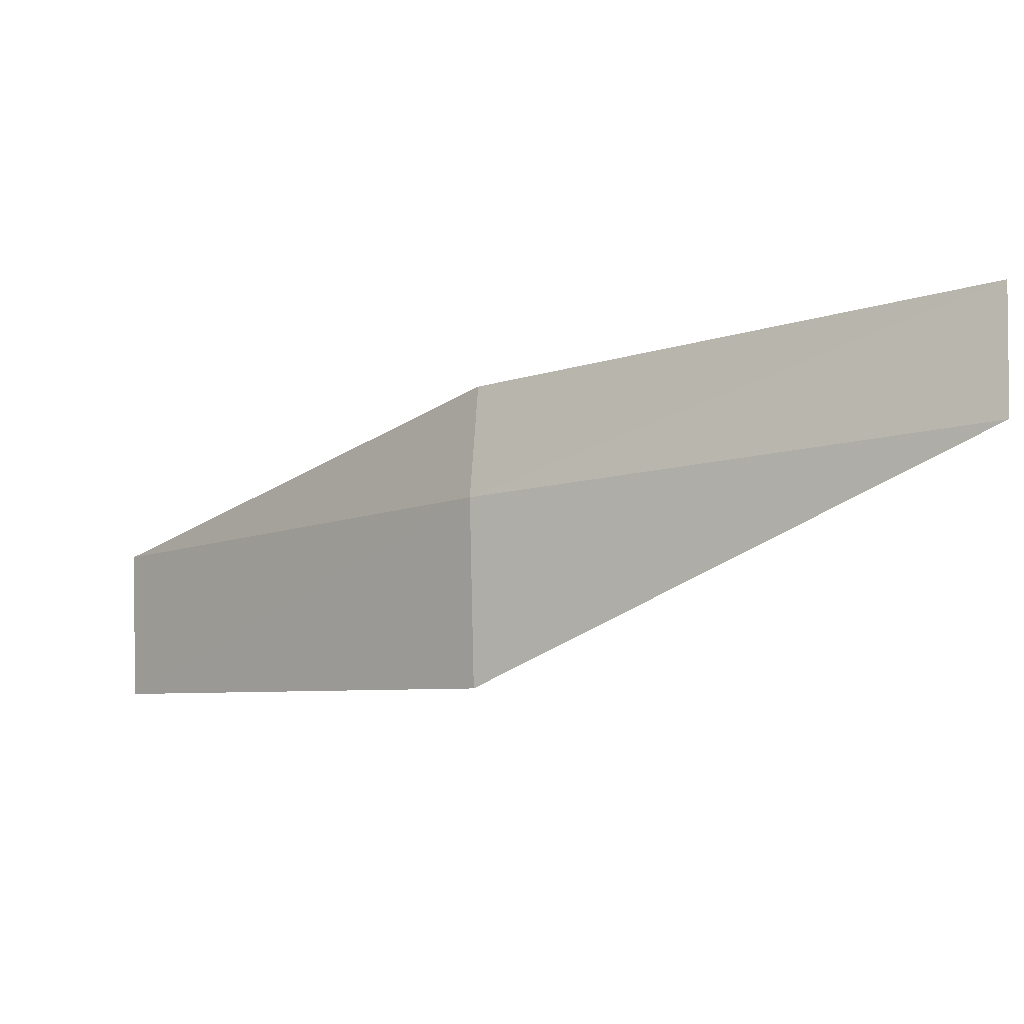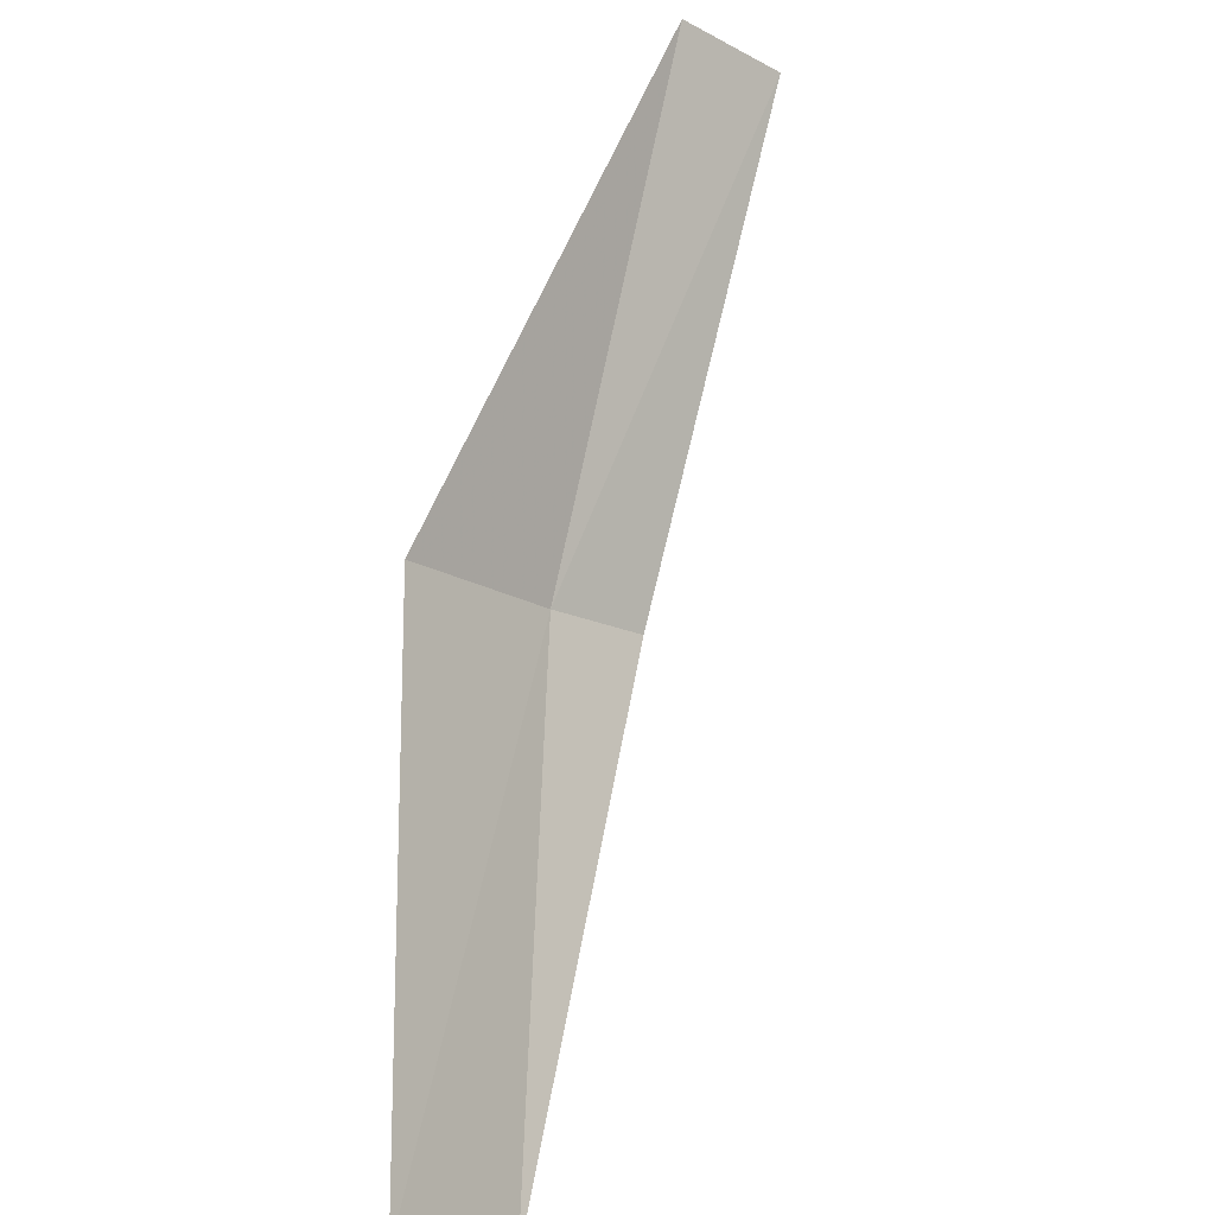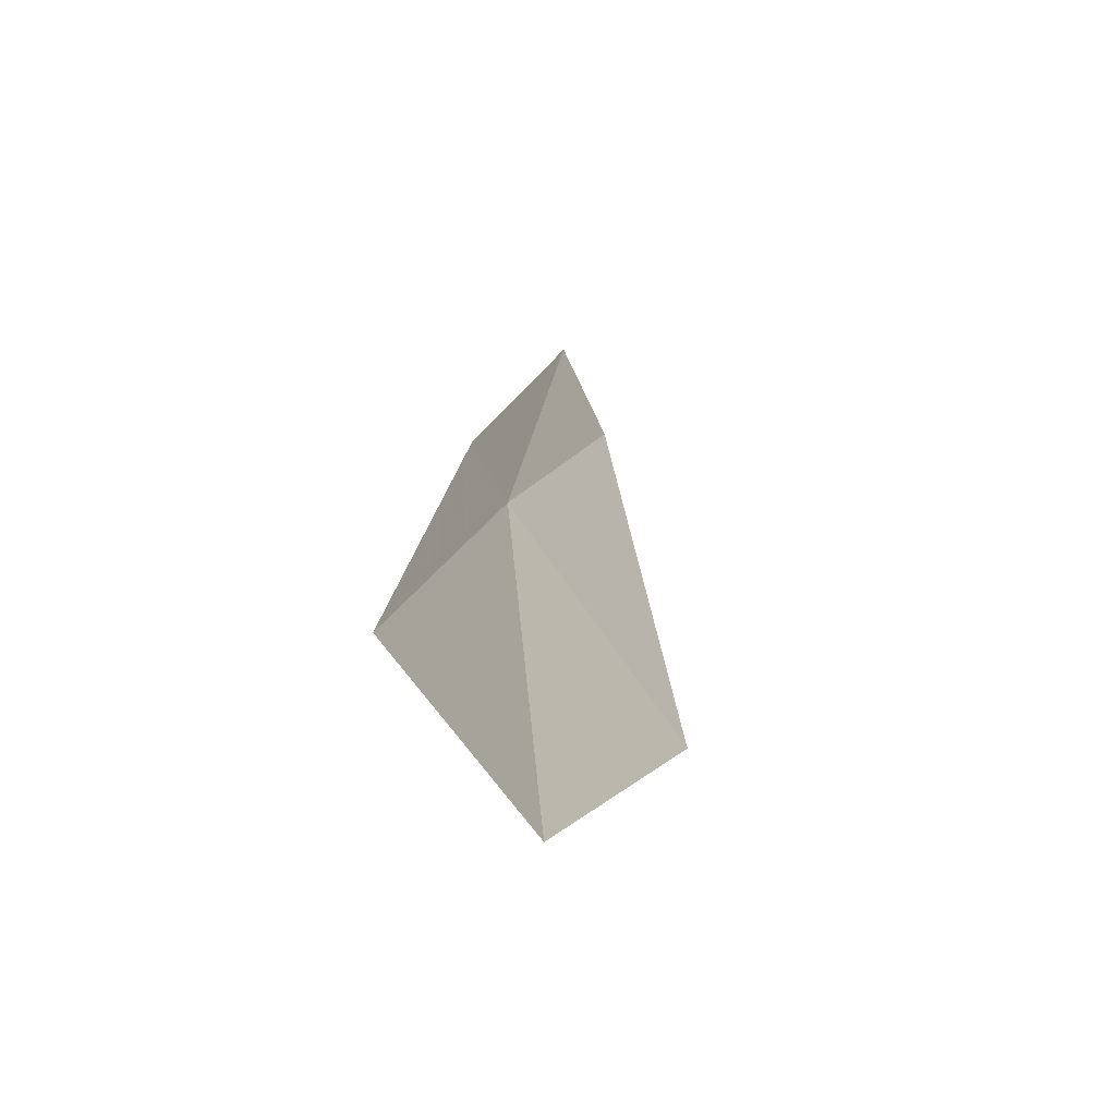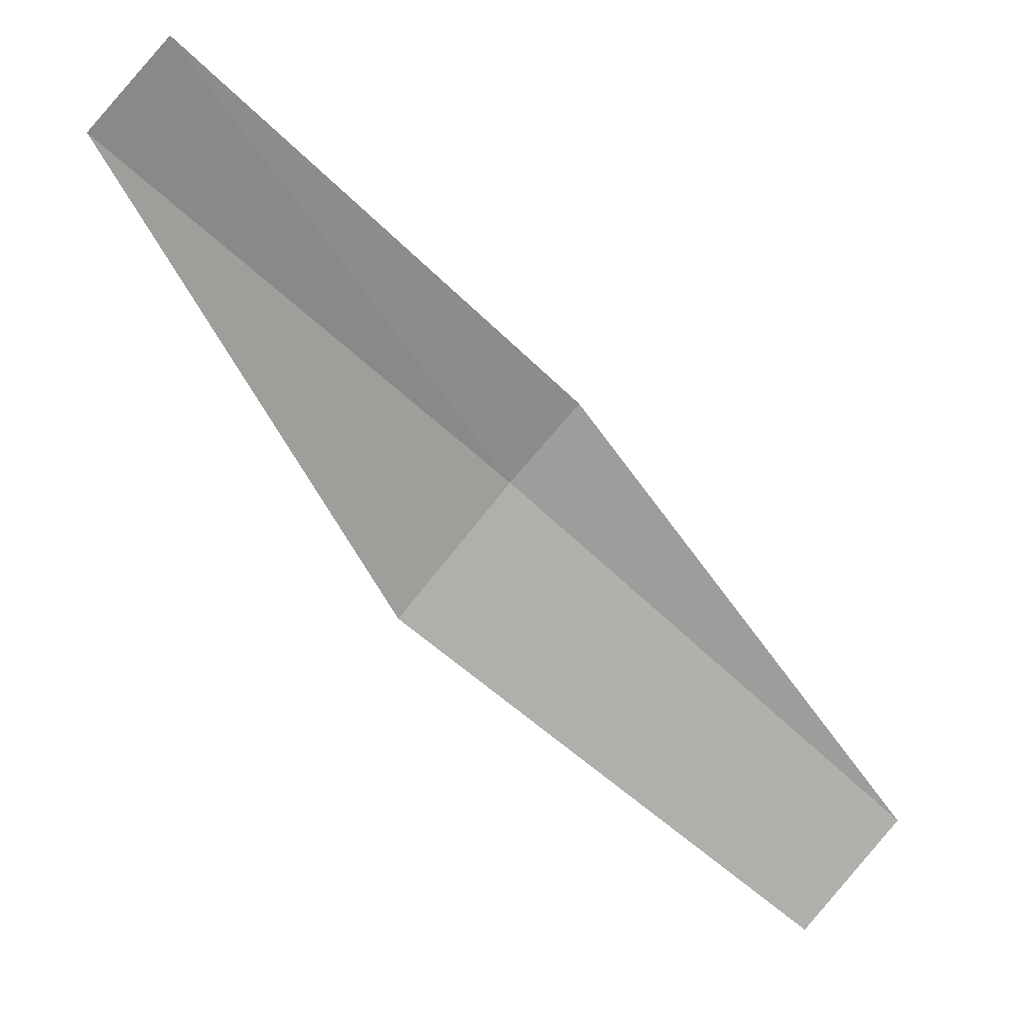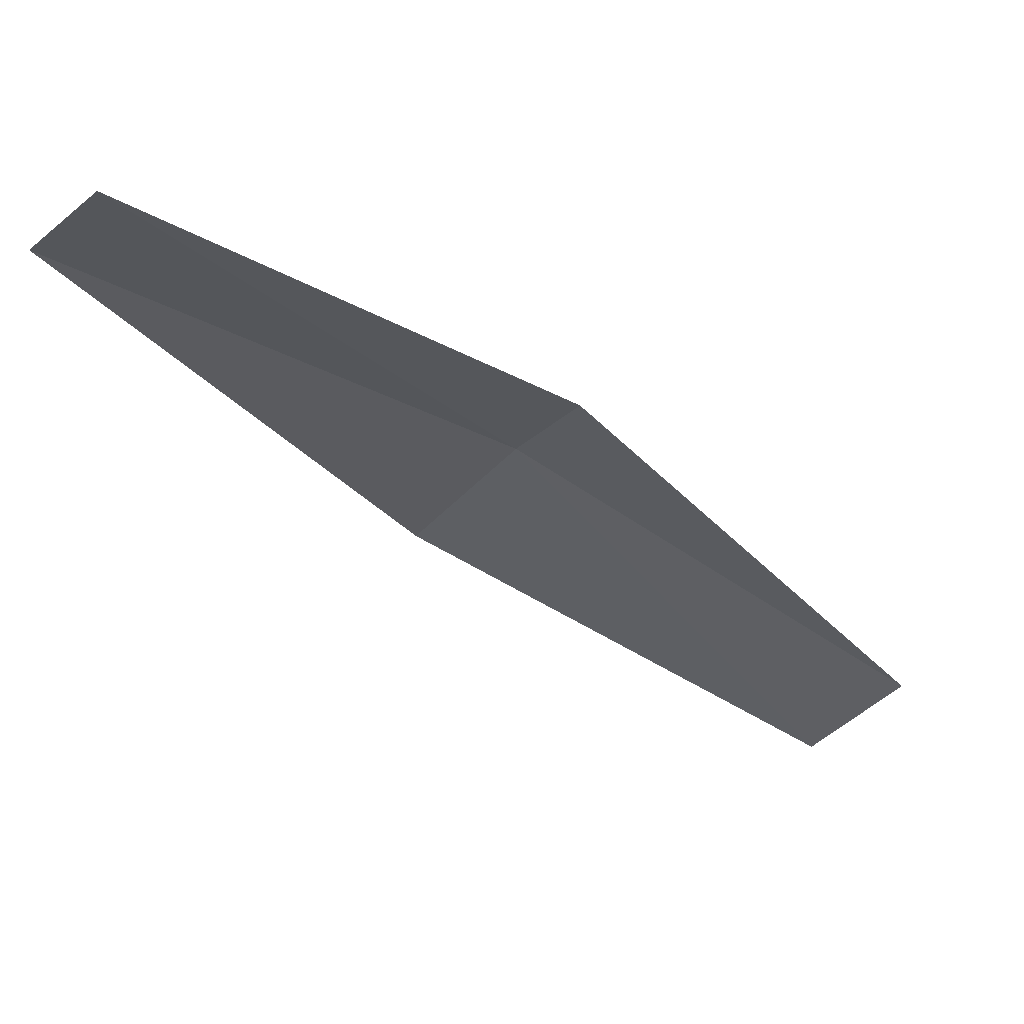
<metadata>
{"format":"obj","ext":"obj","renderer":"f3d","projection":"perspective","resolution":1024,"background":"white","views":[{"elev":44.2,"azim":173.5,"up":"+Y"},{"elev":-73.0,"azim":-129.5,"up":"+Y"},{"elev":54.3,"azim":-120.0,"up":"+Y"},{"elev":-20.0,"azim":-61.0,"up":"+Y"},{"elev":17.2,"azim":-54.3,"up":"+Y"}]}
</metadata>
<code>
v 2.841 3.43 1.918
v 2.832 3.437 1.915
v 2.833 3.435 1.913
v 2.841 3.432 1.919
v 2.849 3.424 1.923
v 2.842 3.428 1.915
v 2.849 3.422 1.921
f 1 3 2
f 1 2 4
f 1 4 5
f 1 6 3
f 1 7 6
f 1 5 7

</code>
